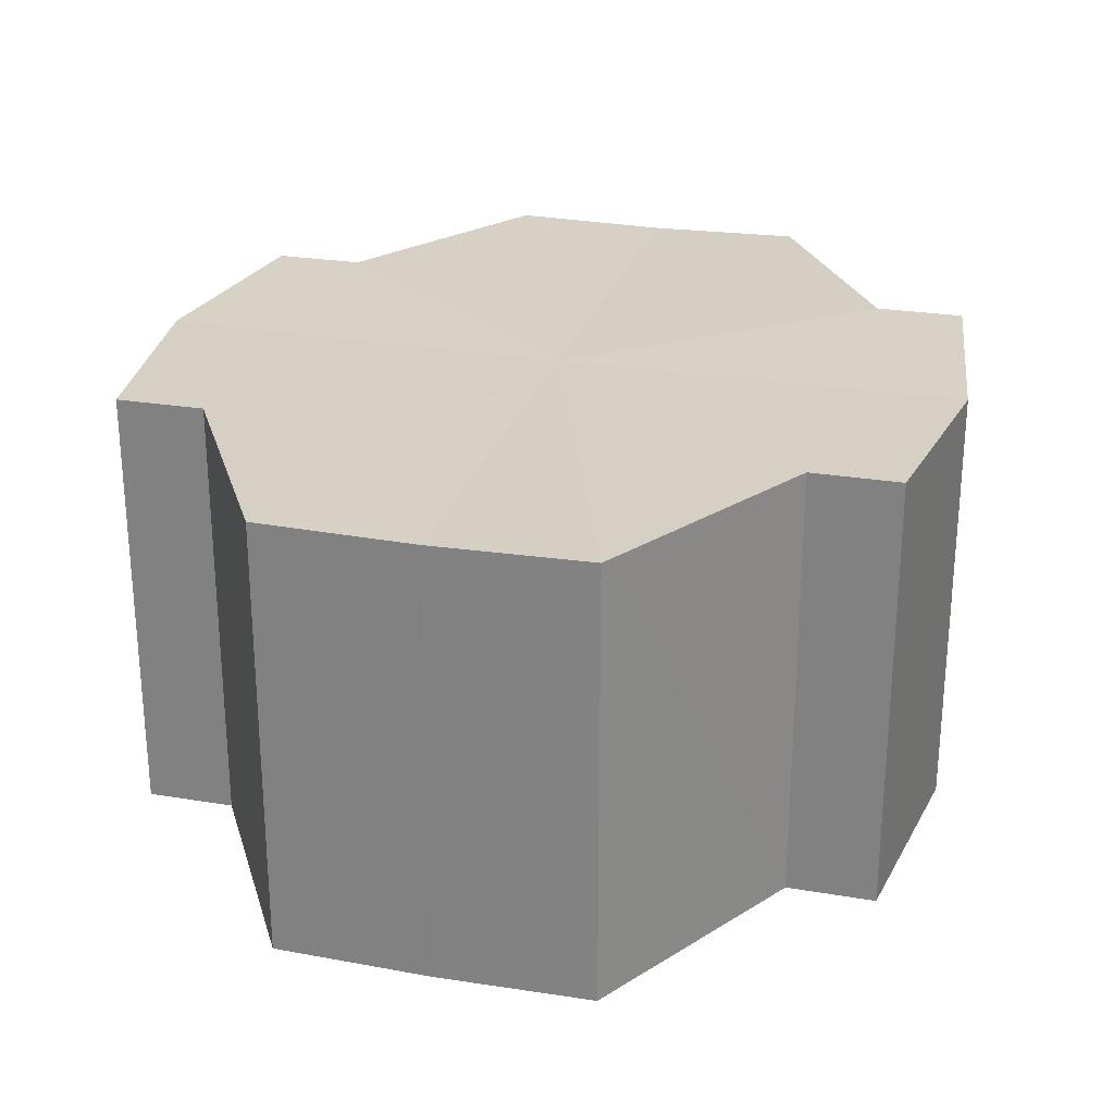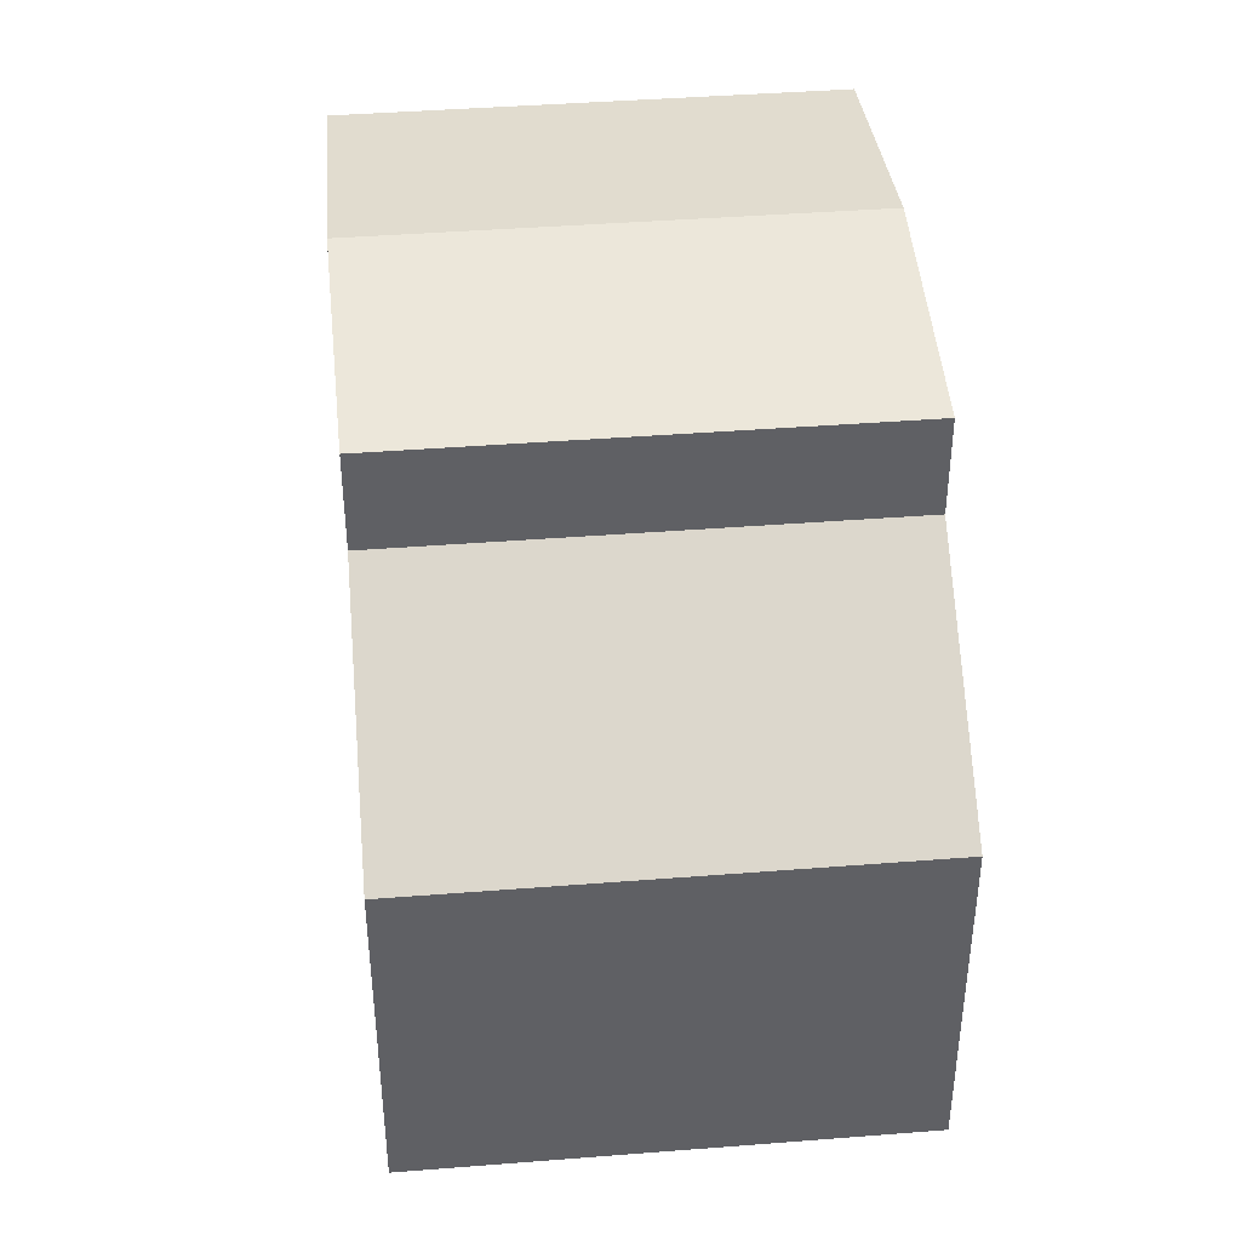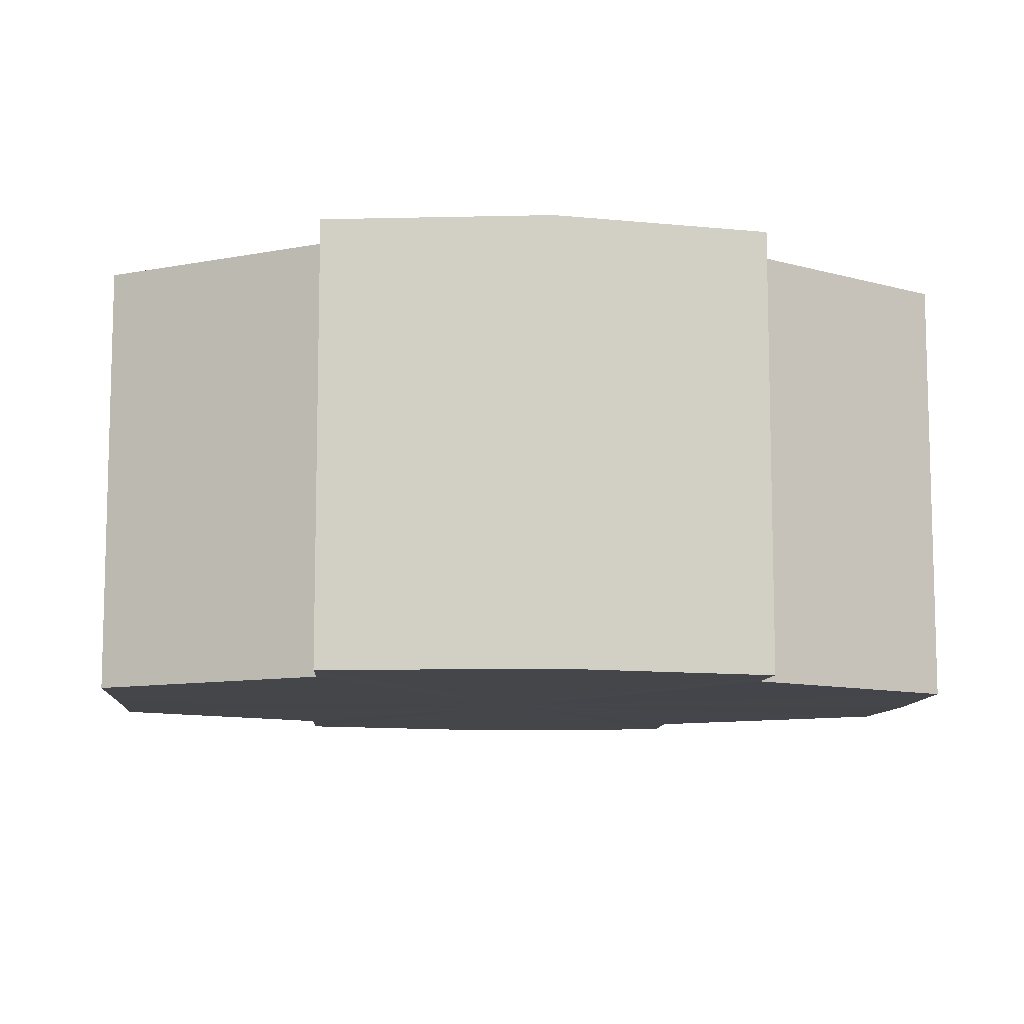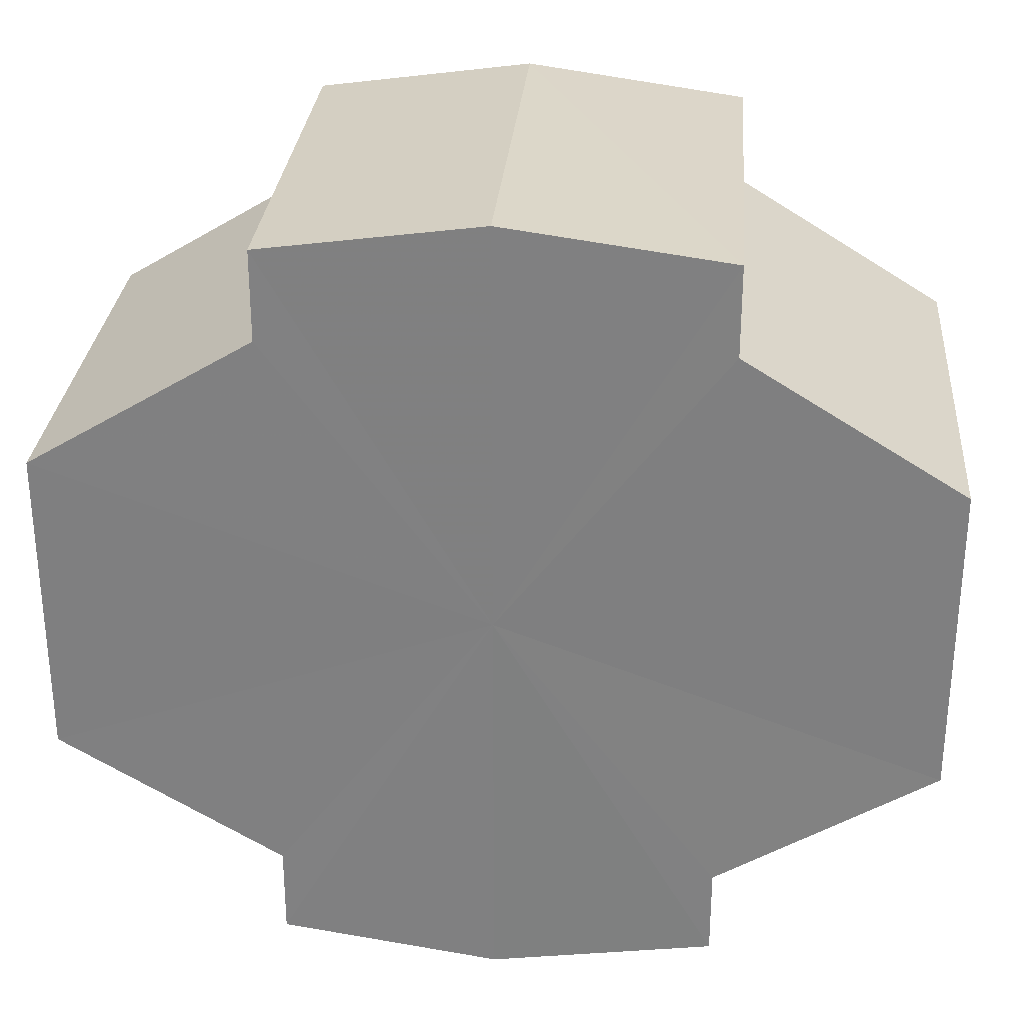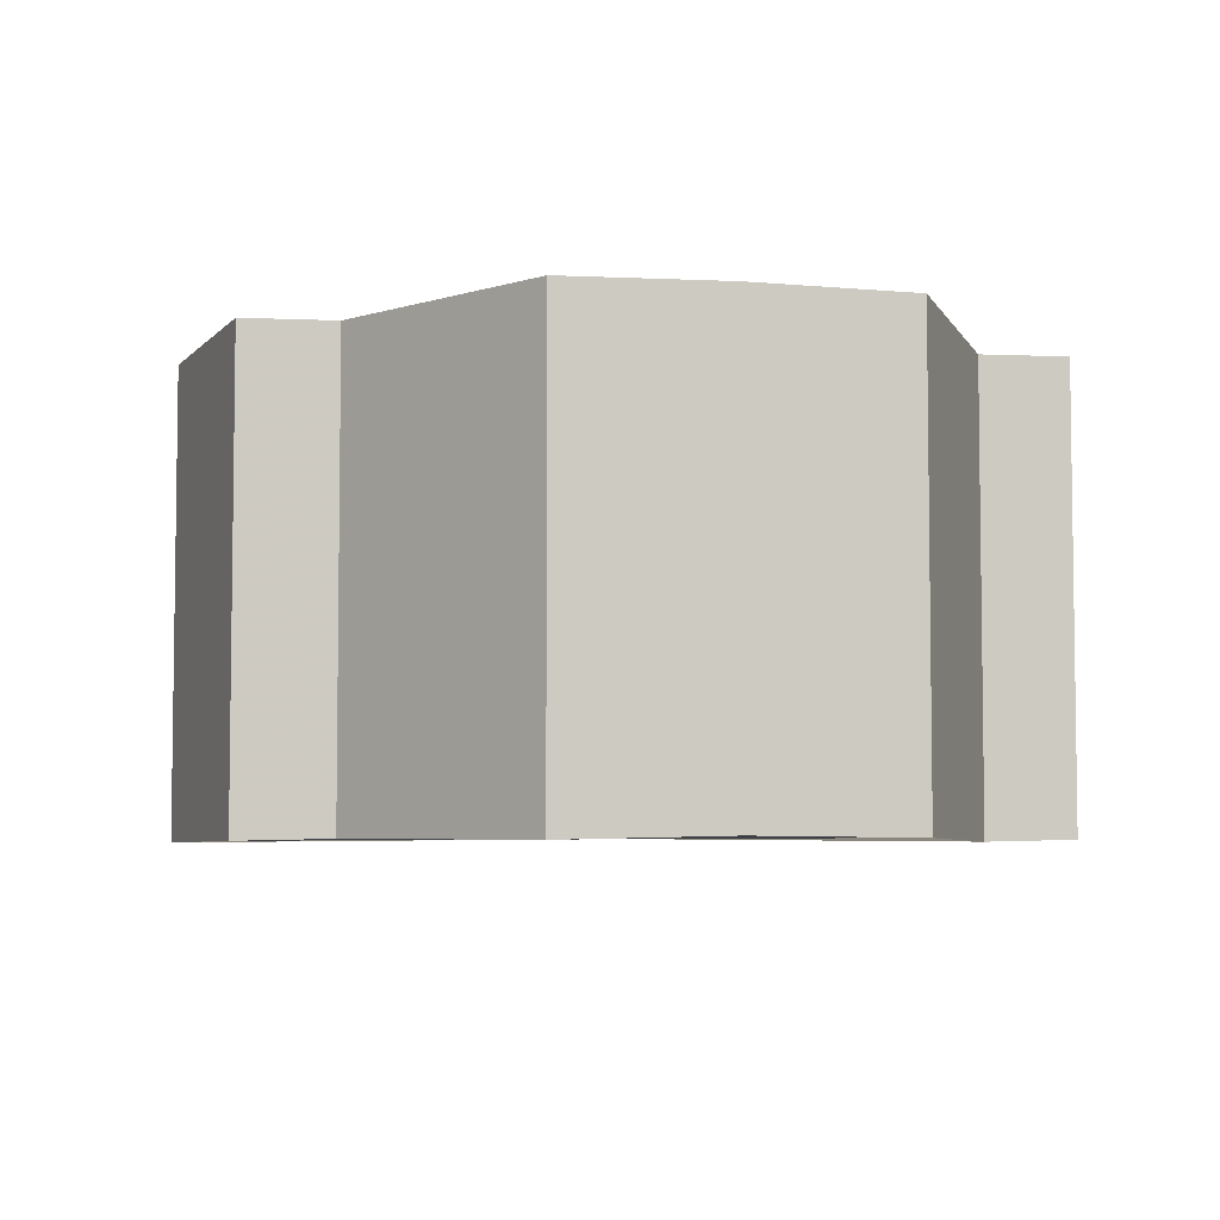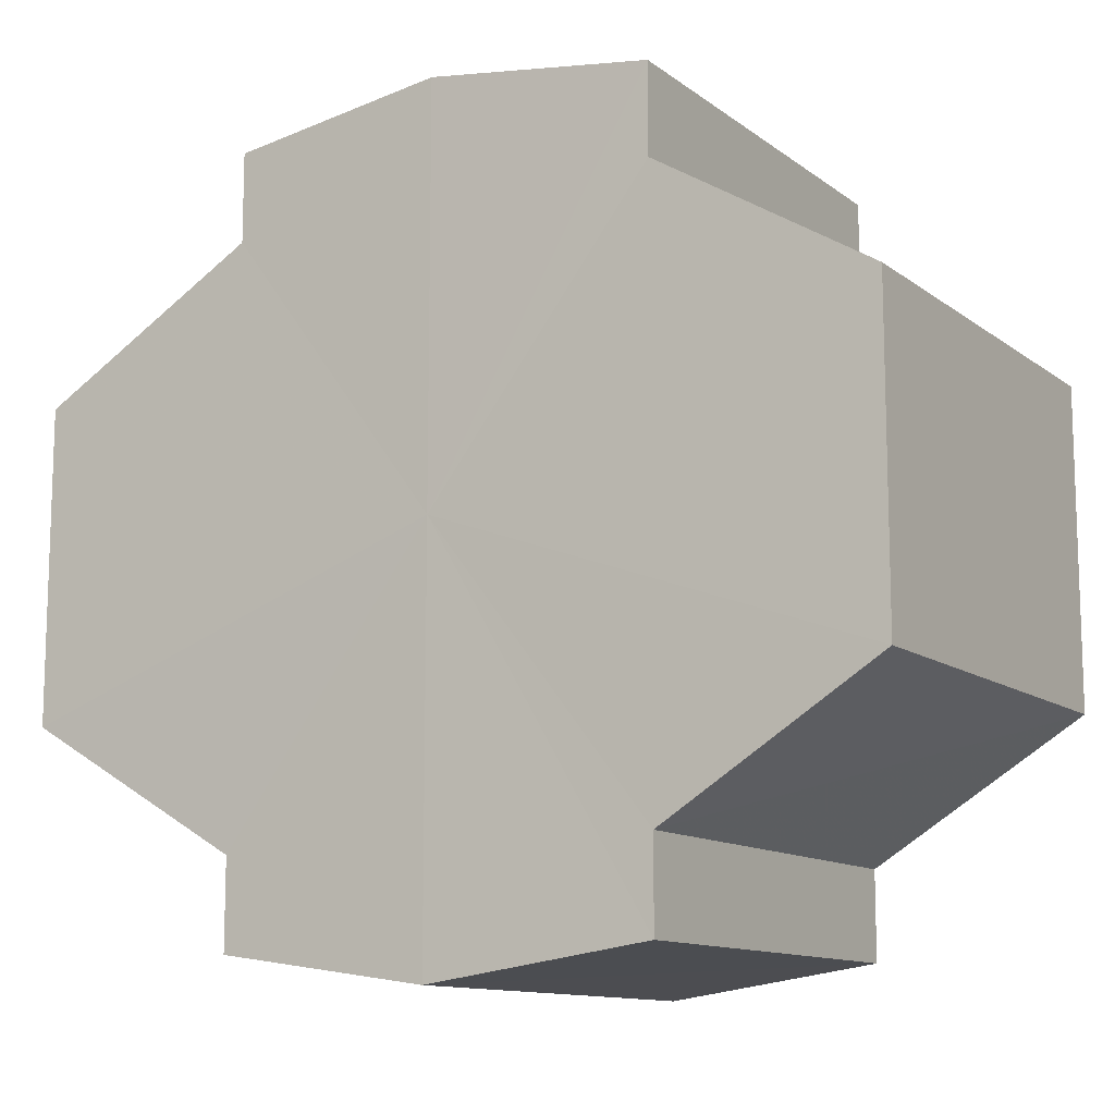
<metadata>
{"format":"obj","ext":"obj","renderer":"f3d","projection":"perspective","resolution":1024,"background":"white","views":[{"elev":26.2,"azim":-74.8,"up":"+Y"},{"elev":42.7,"azim":84.4,"up":"+Z"},{"elev":-9.6,"azim":175.0,"up":"+Y"},{"elev":29.3,"azim":4.6,"up":"+Z"},{"elev":-5.2,"azim":76.2,"up":"+Y"},{"elev":-11.8,"azim":31.5,"up":"+Z"}]}
</metadata>
<code>
o 21218
v 2224 1872 7.795
v 2224 1872 7.796
v 2224 1872 7.795
v 2224 1872 7.796
v 2224 1872 7.796
v 2224 1872 7.795
v 2224 1872 7.795
v 2224 1872 7.796
v 2224 1872 7.796
v 2224 1872 7.813
v 2224 1872 7.795
v 2224 1872 7.8
v 2224 1872 7.806
v 2224 1872 7.813
v 2224 1872 7.821
v 2224 1872 7.827
v 2224 1872 7.796
v 2224 1872 7.831
v 2224 1872 7.8
v 2224 1872 7.796
v 2224 1872 7.8
v 2224 1872 7.806
v 2224 1872 7.8
v 2224 1872 7.806
v 2224 1872 7.813
v 2224 1872 7.806
v 2224 1872 7.813
v 2224 1872 7.821
v 2224 1872 7.813
v 2224 1872 7.821
v 2224 1872 7.827
v 2224 1872 7.821
v 2224 1872 7.827
v 2224 1872 7.831
v 2224 1872 7.827
v 2224 1872 7.831
v 2224 1872 7.832
v 2224 1872 7.832
v 2224 1872 7.831
v 2224 1872 7.831
v 2224 1872 7.827
v 2224 1872 7.831
v 2224 1872 7.832
v 2224 1872 7.821
v 2224 1872 7.827
v 2224 1872 7.831
v 2224 1872 7.832
v 2224 1872 7.831
v 2224 1872 7.832
v 2224 1872 7.813
v 2224 1872 7.821
v 2224 1872 7.806
v 2224 1872 7.813
v 2224 1872 7.8
v 2224 1872 7.806
v 2224 1872 7.796
v 2224 1872 7.8
v 2224 1872 7.796
v 2224 1872 7.8
v 2224 1872 7.796
v 2224 1872 7.806
v 2224 1872 7.8
v 2224 1872 7.8
v 2224 1872 7.8
v 2224 1872 7.813
v 2224 1872 7.806
v 2224 1872 7.821
v 2224 1872 7.813
v 2224 1872 7.806
v 2224 1872 7.806
v 2224 1872 7.827
v 2224 1872 7.821
v 2224 1872 7.831
v 2224 1872 7.827
v 2224 1872 7.813
v 2224 1872 7.813
v 2224 1872 7.821
v 2224 1872 7.821
v 2224 1872 7.827
v 2224 1872 7.827
v 2224 1872 7.831
v 2224 1872 7.813
v 2224 1872 7.795
v 2224 1872 7.796
v 2224 1872 7.796
v 2224 1872 7.8
v 2224 1872 7.8
v 2224 1872 7.806
v 2224 1872 7.806
v 2224 1872 7.813
v 2224 1872 7.813
v 2224 1872 7.821
v 2224 1872 7.821
v 2224 1872 7.827
v 2224 1872 7.827
v 2224 1872 7.831
v 2224 1872 7.831
v 2224 1872 7.832
f 1 2 3
f 4 1 5
f 5 6 7
f 7 8 9
f 10 8 11
f 10 12 8
f 10 13 12
f 10 14 13
f 10 15 14
f 10 16 15
f 10 11 17
f 10 18 16
f 19 17 20
f 10 17 21
f 22 23 19
f 10 21 24
f 25 26 22
f 10 24 27
f 28 29 25
f 10 27 30
f 31 32 28
f 10 30 33
f 34 35 31
f 10 33 36
f 10 36 37
f 10 37 18
f 38 36 39
f 40 41 34
f 42 43 38
f 41 44 45
f 46 47 42
f 47 48 49
f 44 50 51
f 50 52 53
f 52 54 55
f 54 56 57
f 58 59 60
f 59 61 62
f 60 63 64
f 61 65 66
f 65 67 68
f 64 69 70
f 67 71 72
f 71 73 74
f 70 75 76
f 76 77 78
f 78 79 80
f 80 18 81
f 82 83 84
f 82 85 83
f 82 84 86
f 82 87 85
f 82 86 88
f 82 89 87
f 82 88 90
f 82 91 89
f 82 90 92
f 82 93 91
f 82 92 94
f 82 95 93
f 82 94 96
f 82 97 95
f 82 96 98
f 82 98 97

</code>
